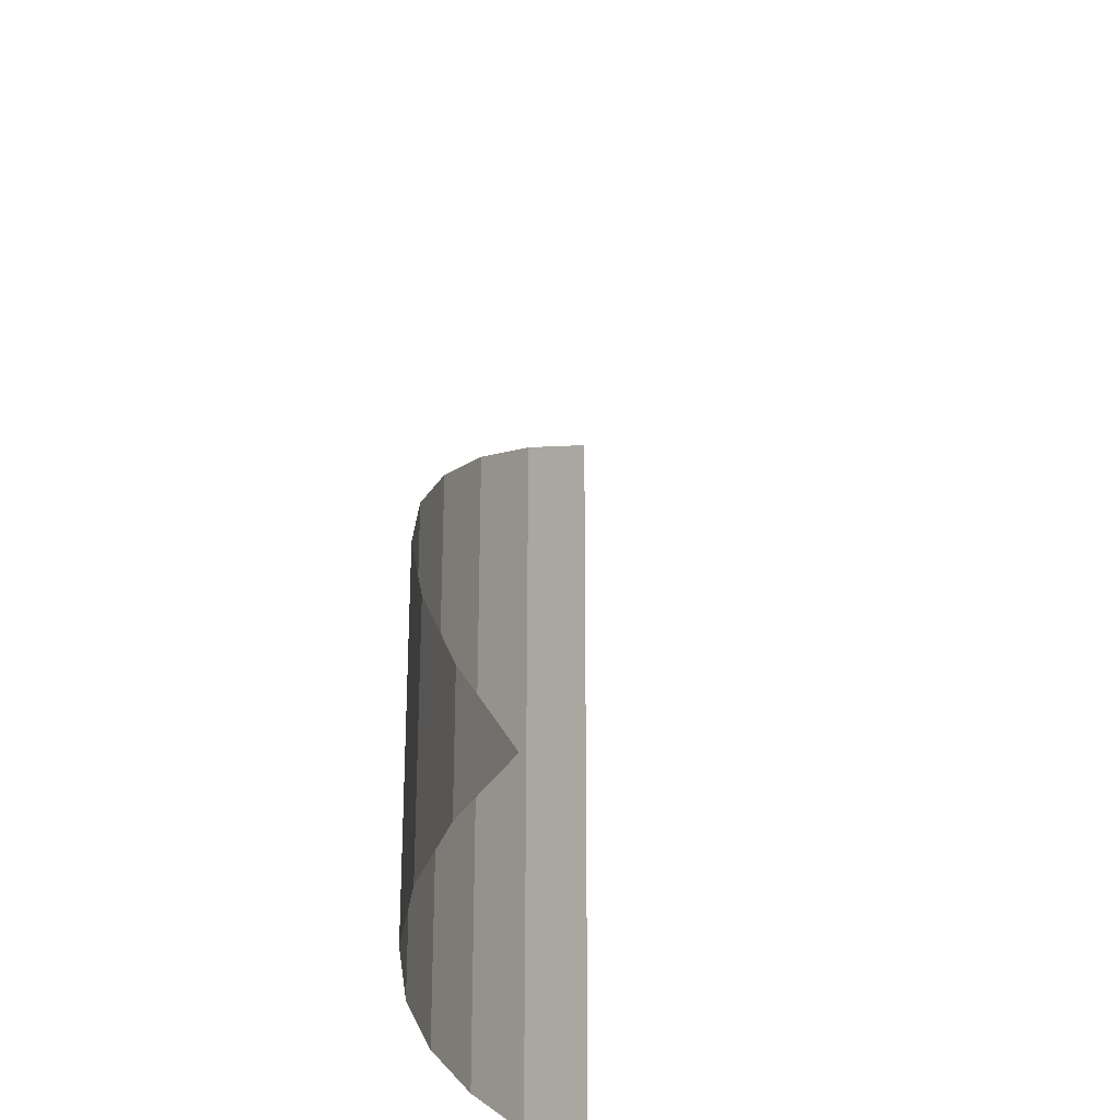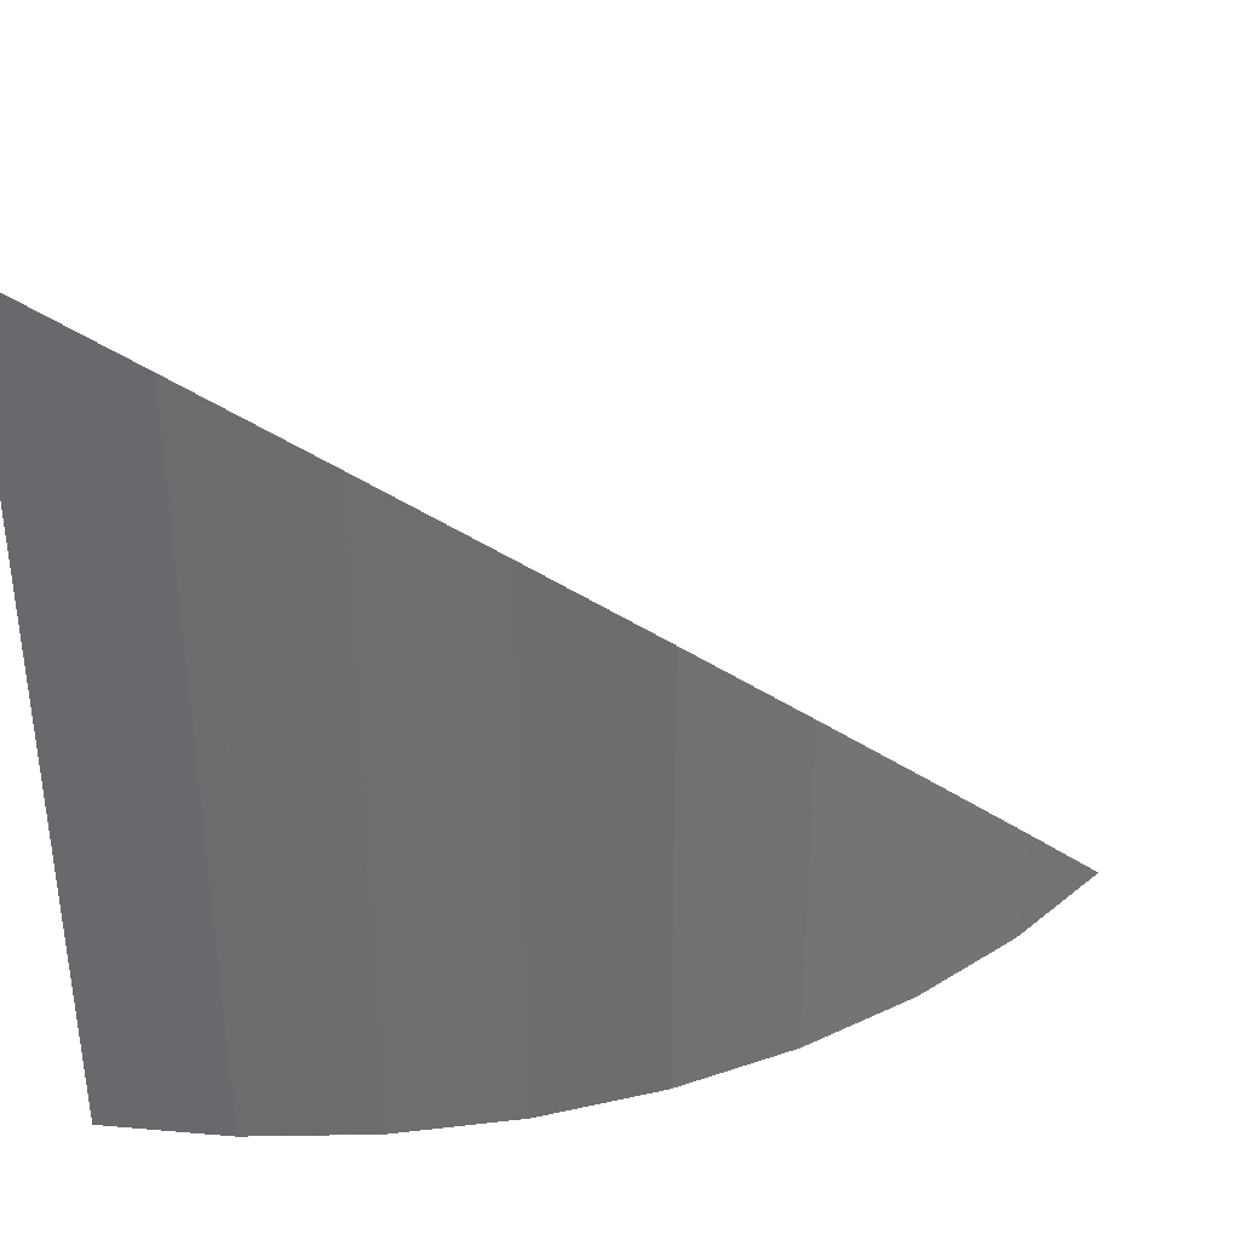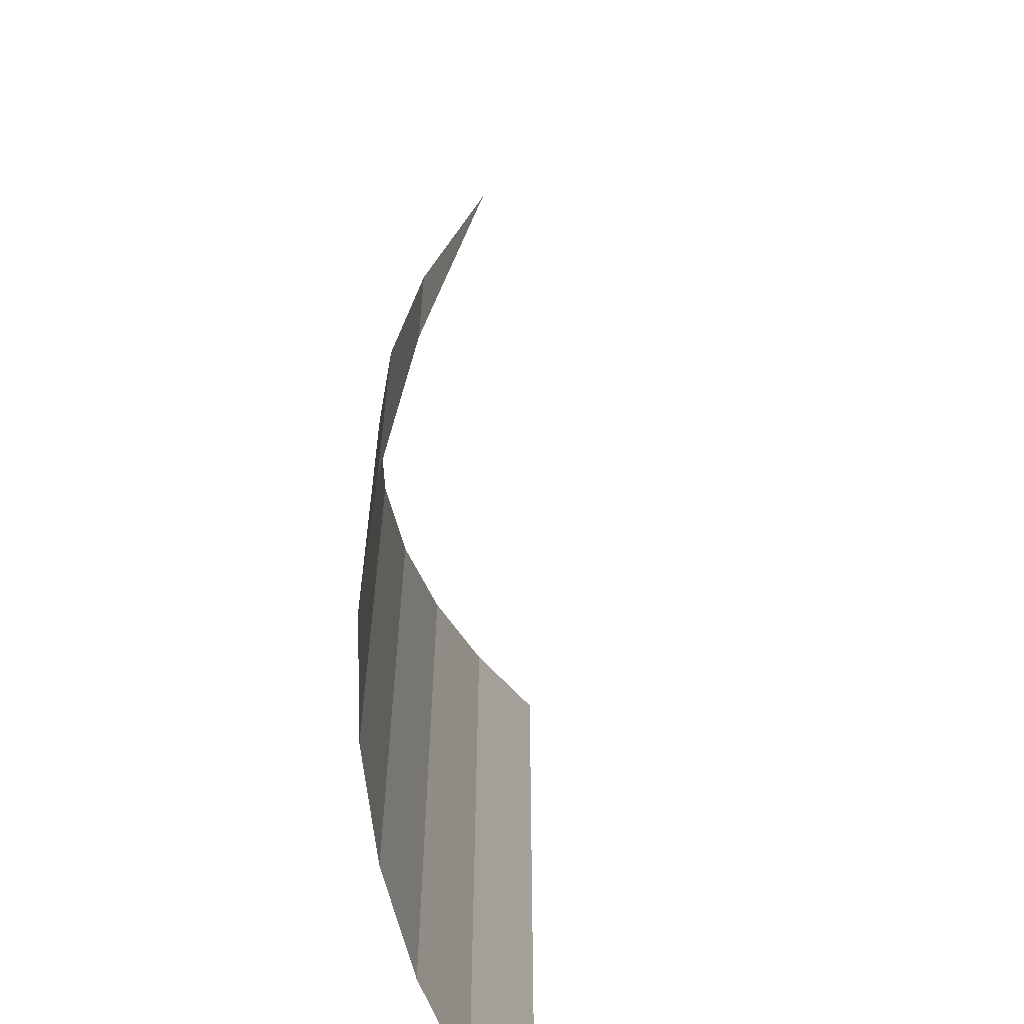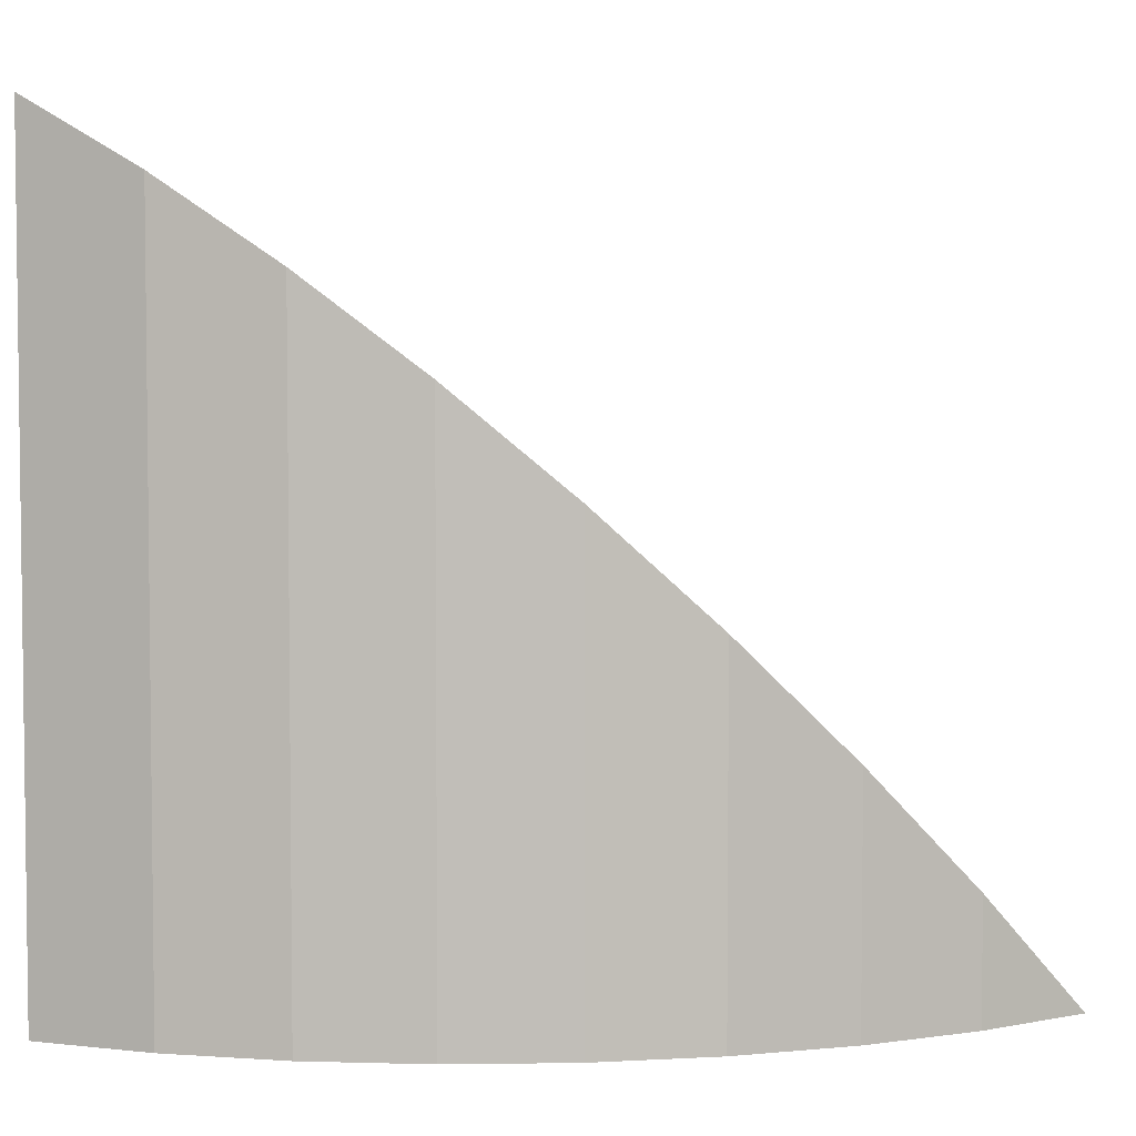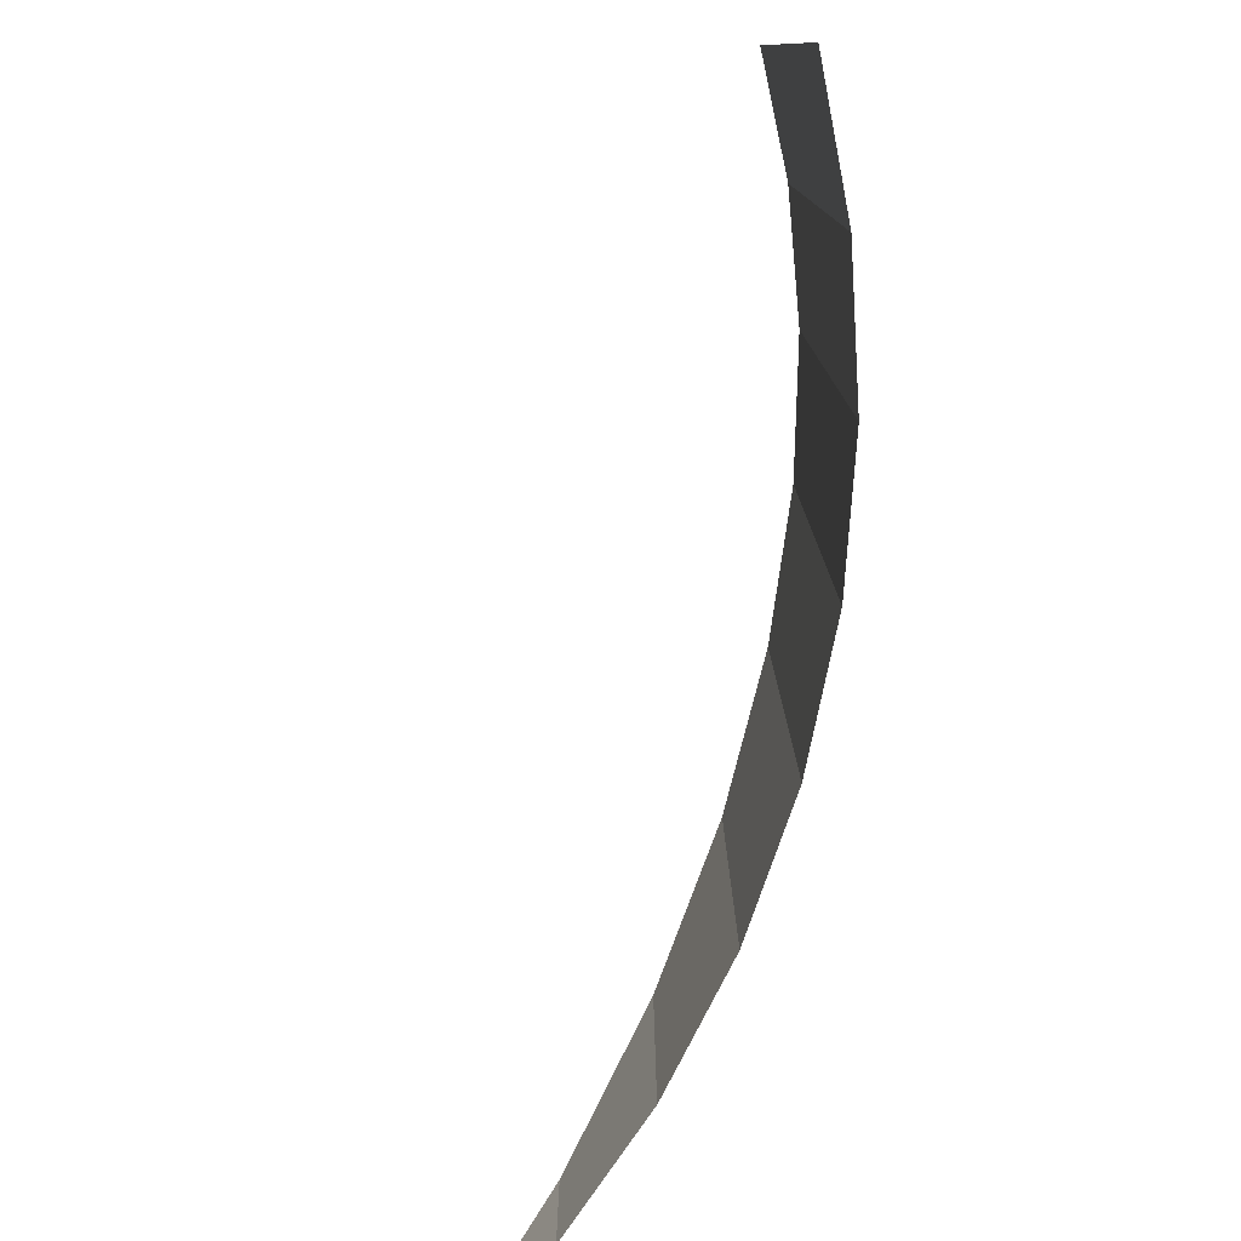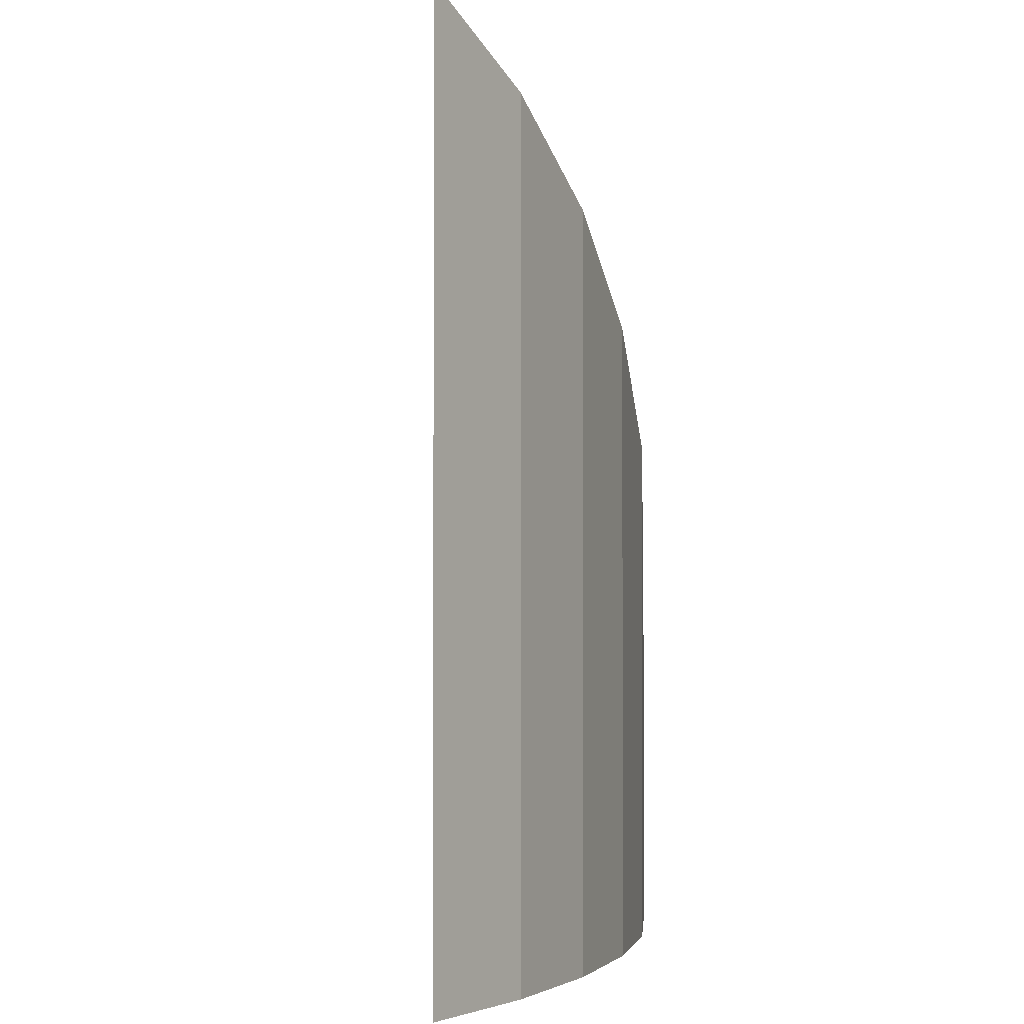
<metadata>
{"format":"obj","ext":"obj","renderer":"f3d","projection":"perspective","resolution":1024,"background":"white","views":[{"elev":-29.1,"azim":63.3,"up":"+Y"},{"elev":36.3,"azim":-49.9,"up":"+Y"},{"elev":-62.9,"azim":62.6,"up":"+Y"},{"elev":4.3,"azim":-36.2,"up":"+Y"},{"elev":-79.3,"azim":-135.6,"up":"+Y"},{"elev":-1.2,"azim":-112.5,"up":"+Y"}]}
</metadata>
<code>
v 0 0 0.05
v -0.006525 0.006525 0.04957
v -0.006525 0 0.04957
v -0.006525 0.006525 0.04957
v -0.01294 0.01294 0.04829
v -0.01294 0 0.04829
v -0.006525 0 0.04957
v -0.01294 0.01294 0.04829
v -0.01913 0.01913 0.04619
v -0.01913 0 0.04619
v -0.01294 0 0.04829
v -0.01913 0.01913 0.04619
v -0.025 0.025 0.0433
v -0.025 0 0.0433
v -0.01913 0 0.04619
v -0.025 0.025 0.0433
v -0.03044 0.03044 0.03967
v -0.03044 0 0.03967
v -0.025 0 0.0433
v -0.03044 0.03044 0.03967
v -0.03535 0.03535 0.03535
v -0.03535 0 0.03535
v -0.03044 0 0.03967
v -0.03535 0.03535 0.03535
v -0.03967 0.03967 0.03044
v -0.03967 0 0.03044
v -0.03535 0 0.03535
v -0.03967 0.03967 0.03044
v -0.0433 0.0433 0.025
v -0.0433 0 0.025
v -0.03967 0 0.03044
g mesh2267
f 1 2 3
f 4 5 6
f 6 7 4
f 8 9 10
f 10 11 8
f 12 13 14
f 14 15 12
f 16 17 18
f 18 19 16
f 20 21 22
f 22 23 20
f 24 25 26
f 26 27 24
f 28 29 30
f 30 31 28

</code>
